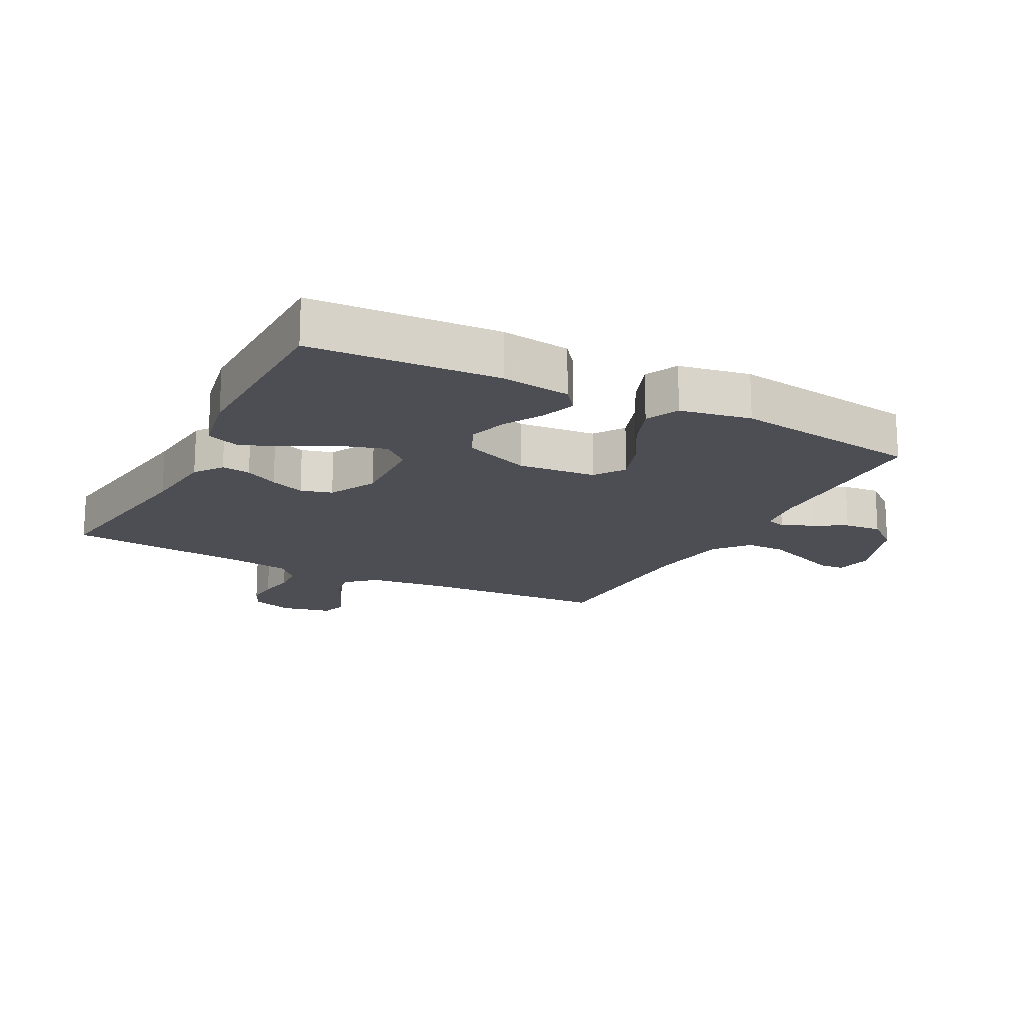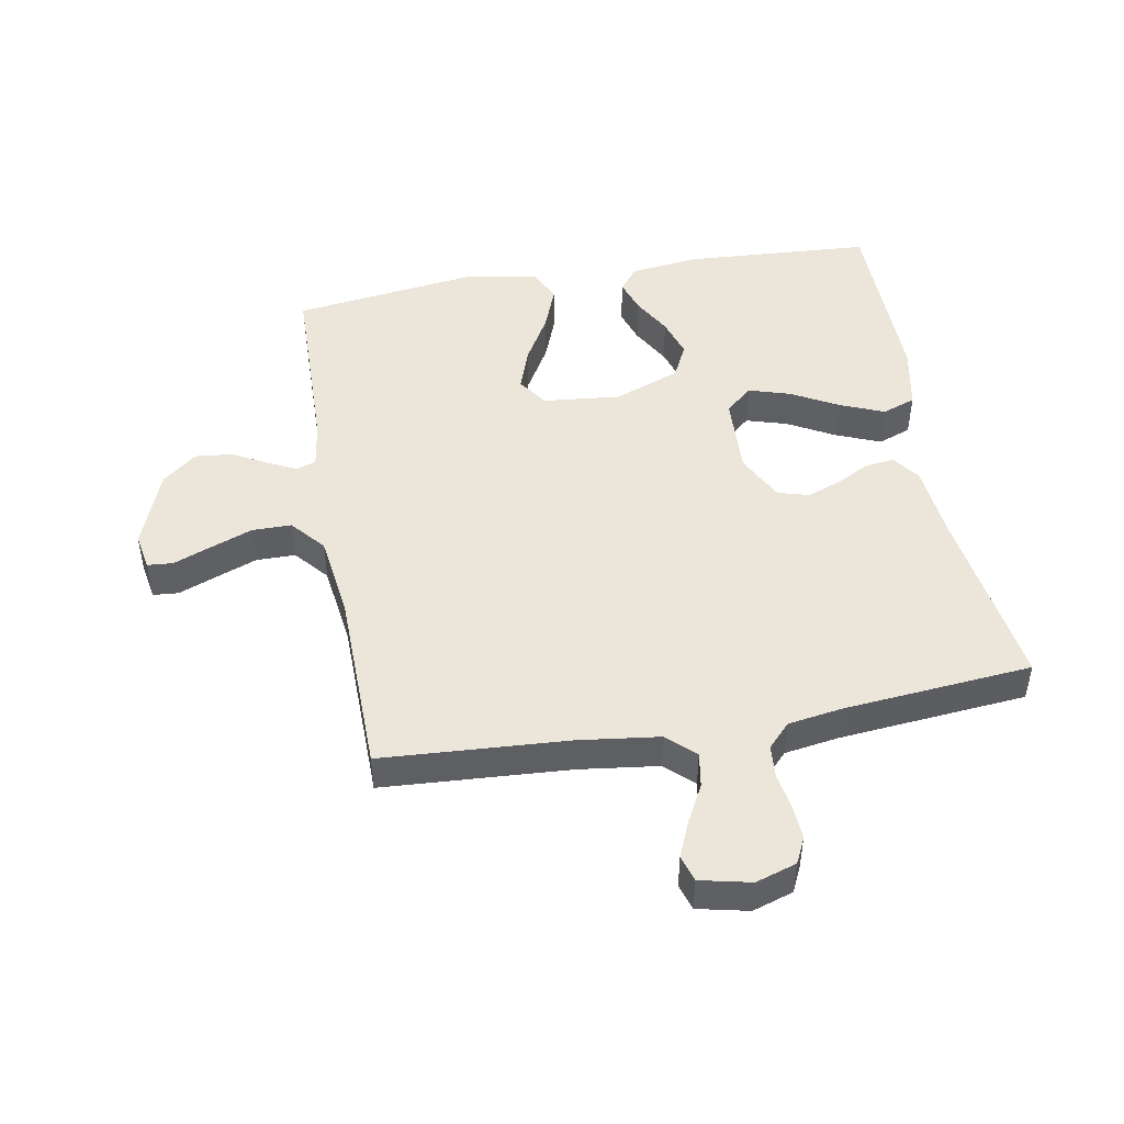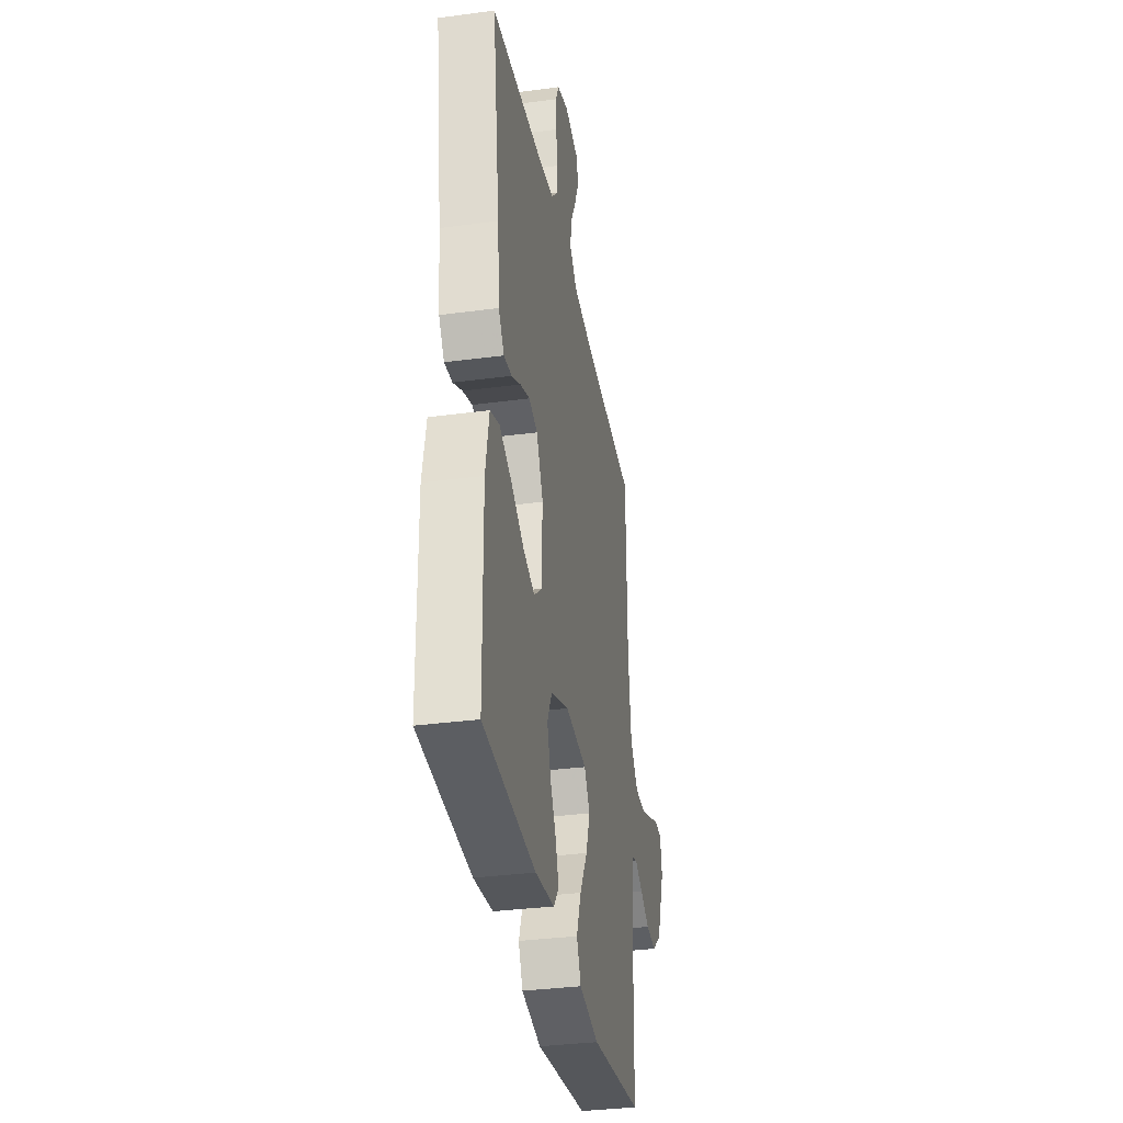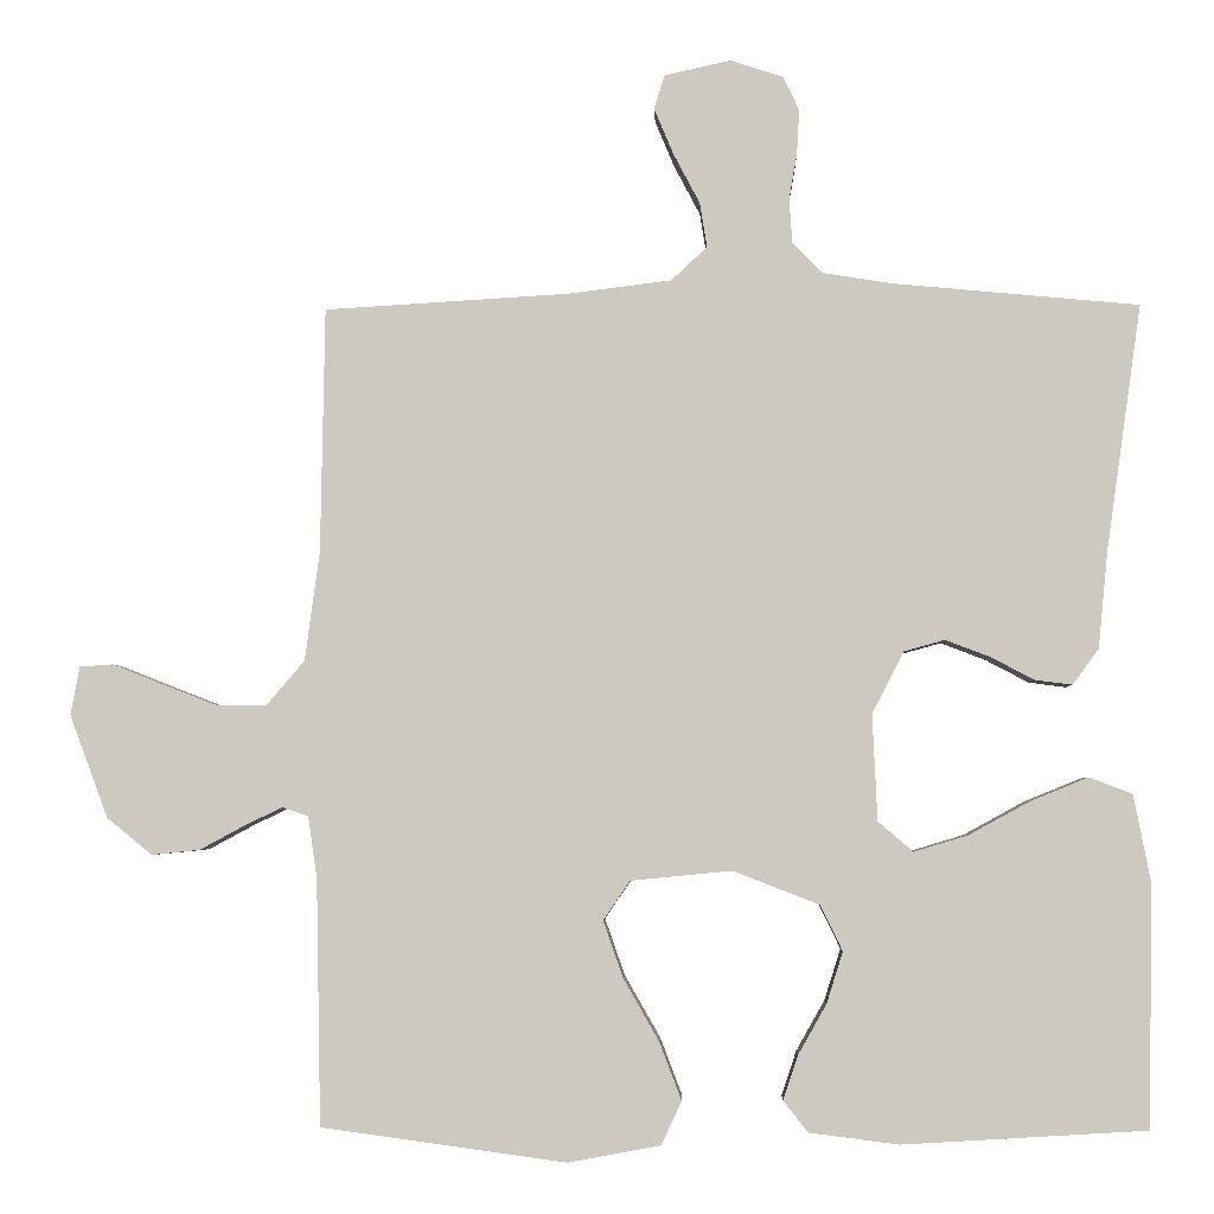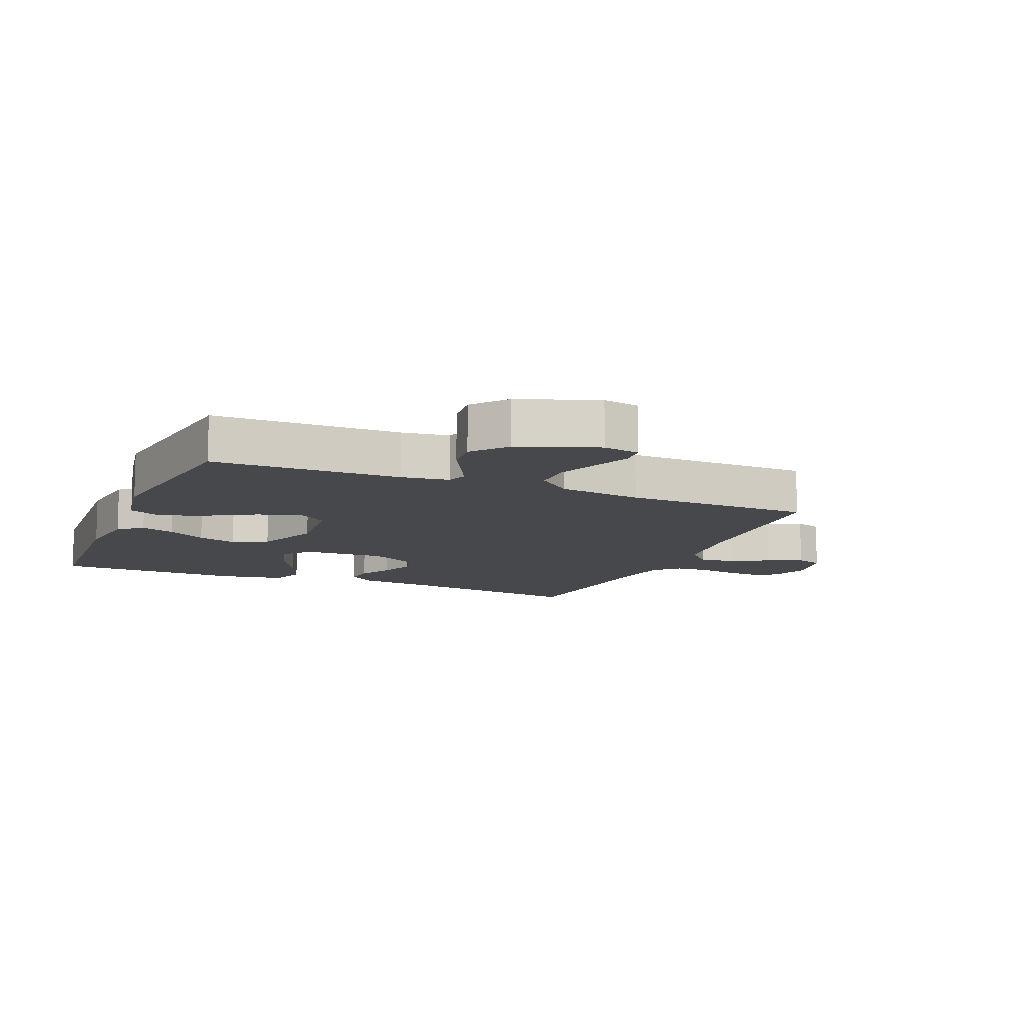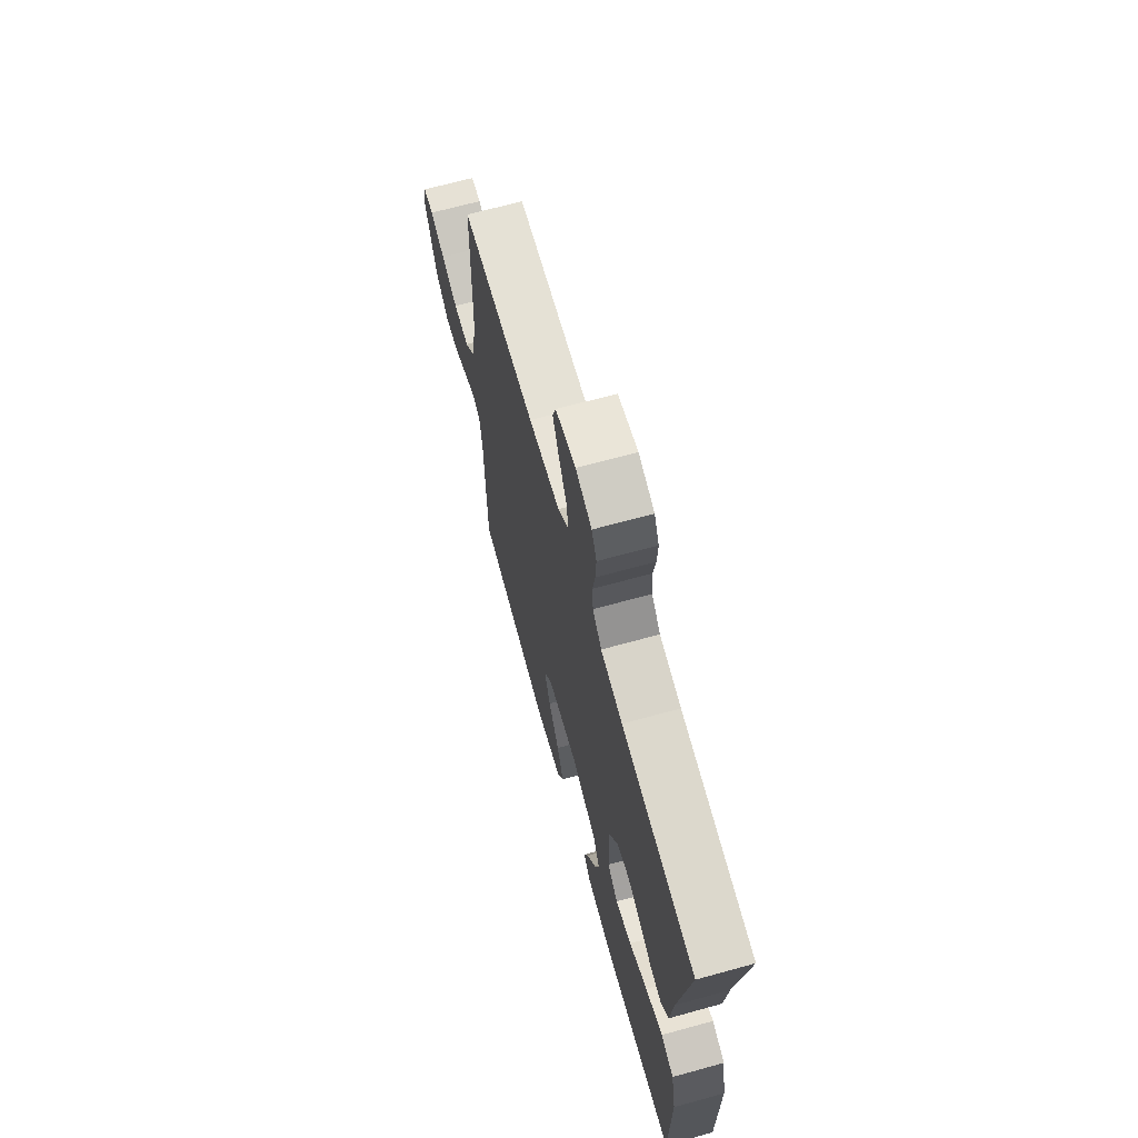
<metadata>
{"format":"obj","ext":"obj","renderer":"f3d","projection":"perspective","resolution":1024,"background":"white","views":[{"elev":-17.3,"azim":152.4,"up":"+Y"},{"elev":47.3,"azim":-10.0,"up":"+Y"},{"elev":-34.2,"azim":100.2,"up":"+Z"},{"elev":-4.0,"azim":2.0,"up":"+Z"},{"elev":-11.1,"azim":-112.9,"up":"+Y"},{"elev":67.9,"azim":74.6,"up":"+Z"}]}
</metadata>
<code>
v -0.5 0.07 -0.5
v -0.506 0.07 -0.2
v -0.517 0.07 -0.124
v -0.549 0.07 -0.113
v -0.596 0.07 -0.136
v -0.65 0.07 -0.165
v -0.709 0.07 -0.171
v -0.764 0.07 -0.126
v -0.811 0.07 0
v -0.8 0.07 0.059
v -0.759 0.07 0.062
v -0.699 0.07 0.038
v -0.632 0.07 0.012
v -0.569 0.07 0.012
v -0.523 0.07 0.066
v -0.505 0.07 0.2
v -0.5 0.07 0.5
v -0.2 0.07 0.518
v -0.073 0.07 0.534
v -0.029 0.07 0.575
v -0.038 0.07 0.63
v -0.07 0.07 0.691
v -0.094 0.07 0.748
v -0.081 0.07 0.79
v 0 0.07 0.808
v 0.065 0.07 0.787
v 0.085 0.07 0.745
v 0.082 0.07 0.691
v 0.072 0.07 0.633
v 0.076 0.07 0.58
v 0.112 0.07 0.542
v 0.2 0.07 0.528
v 0.5 0.07 0.5
v 0.457 0.07 0.2
v 0.445 0.07 0.079
v 0.413 0.07 0.035
v 0.367 0.07 0.041
v 0.314 0.07 0.069
v 0.259 0.07 0.09
v 0.209 0.07 0.076
v 0.17 0.07 0
v 0.176 0.07 -0.13
v 0.219 0.07 -0.167
v 0.285 0.07 -0.147
v 0.36 0.07 -0.106
v 0.431 0.07 -0.077
v 0.484 0.07 -0.097
v 0.504 0.07 -0.2
v 0.5 0.07 -0.5
v 0.2 0.07 -0.518
v 0.09 0.07 -0.504
v 0.06 0.07 -0.466
v 0.078 0.07 -0.412
v 0.113 0.07 -0.35
v 0.133 0.07 -0.287
v 0.106 0.07 -0.231
v 0 0.07 -0.19
v -0.124 0.07 -0.202
v -0.157 0.07 -0.25
v -0.133 0.07 -0.319
v -0.089 0.07 -0.396
v -0.062 0.07 -0.467
v -0.087 0.07 -0.52
v -0.2 0.07 -0.541
v -0.5 0 -0.5
v -0.506 0 -0.2
v -0.517 0 -0.124
v -0.549 0 -0.113
v -0.596 0 -0.136
v -0.65 0 -0.165
v -0.709 0 -0.171
v -0.764 0 -0.126
v -0.811 0 0
v -0.8 0 0.059
v -0.759 0 0.062
v -0.699 0 0.038
v -0.632 0 0.012
v -0.569 0 0.012
v -0.523 0 0.066
v -0.505 0 0.2
v -0.5 0 0.5
v -0.2 0 0.518
v -0.073 0 0.534
v -0.029 0 0.575
v -0.038 0 0.63
v -0.07 0 0.691
v -0.094 0 0.748
v -0.081 0 0.79
v 0 0 0.808
v 0.065 0 0.787
v 0.085 0 0.745
v 0.082 0 0.691
v 0.072 0 0.633
v 0.076 0 0.58
v 0.112 0 0.542
v 0.2 0 0.528
v 0.5 0 0.5
v 0.457 0 0.2
v 0.445 0 0.079
v 0.413 0 0.035
v 0.367 0 0.041
v 0.314 0 0.069
v 0.259 0 0.09
v 0.209 0 0.076
v 0.17 0 0
v 0.176 0 -0.13
v 0.219 0 -0.167
v 0.285 0 -0.147
v 0.36 0 -0.106
v 0.431 0 -0.077
v 0.484 0 -0.097
v 0.504 0 -0.2
v 0.5 0 -0.5
v 0.2 0 -0.518
v 0.09 0 -0.504
v 0.06 0 -0.466
v 0.078 0 -0.412
v 0.113 0 -0.35
v 0.133 0 -0.287
v 0.106 0 -0.231
v 0 0 -0.19
v -0.124 0 -0.202
v -0.157 0 -0.25
v -0.133 0 -0.319
v -0.089 0 -0.396
v -0.062 0 -0.467
v -0.087 0 -0.52
v -0.2 0 -0.541
f 64 1 2
f 63 64 2
f 62 63 2
f 61 62 2
f 60 61 2
f 59 60 2 3
f 58 59 3
f 57 58 3 4
f 52 53 54
f 51 52 54
f 50 51 54
f 49 50 54
f 48 49 54
f 47 48 54
f 46 47 54
f 45 46 54
f 44 45 54
f 43 44 54 55
f 42 43 55 56
f 36 37 38
f 35 36 38
f 34 35 38
f 34 38 39
f 33 34 39
f 32 33 39
f 31 32 39 40
f 27 28 29
f 26 27 29
f 25 26 29
f 24 25 29
f 23 24 29
f 22 23 29
f 21 22 29
f 20 21 29 30
f 31 40 41
f 30 31 41
f 20 30 41
f 19 20 41
f 10 11 12
f 9 10 12
f 8 9 12
f 7 8 12
f 6 7 12
f 5 6 12
f 4 5 12 13
f 57 4 13 14
f 42 56 57
f 41 42 57
f 19 41 57
f 18 19 57
f 16 17 18 57
f 15 16 57
f 14 15 57
f 66 65 128
f 66 128 127
f 66 127 126
f 66 126 125
f 66 125 124
f 67 66 124 123
f 67 123 122
f 68 67 122 121
f 118 117 116
f 118 116 115
f 118 115 114
f 118 114 113
f 118 113 112
f 118 112 111
f 118 111 110
f 118 110 109
f 118 109 108
f 119 118 108 107
f 120 119 107 106
f 102 101 100
f 102 100 99
f 102 99 98
f 103 102 98
f 103 98 97
f 103 97 96
f 104 103 96 95
f 93 92 91
f 93 91 90
f 93 90 89
f 93 89 88
f 93 88 87
f 93 87 86
f 93 86 85
f 94 93 85 84
f 105 104 95
f 105 95 94
f 105 94 84
f 105 84 83
f 76 75 74
f 76 74 73
f 76 73 72
f 76 72 71
f 76 71 70
f 76 70 69
f 77 76 69 68
f 78 77 68 121
f 121 120 106
f 121 106 105
f 121 105 83
f 121 83 82
f 121 82 81 80
f 121 80 79
f 121 79 78
f 1 65 66 2
f 2 66 67 3
f 3 67 68 4
f 4 68 69 5
f 5 69 70 6
f 6 70 71 7
f 7 71 72 8
f 8 72 73 9
f 9 73 74 10
f 10 74 75 11
f 11 75 76 12
f 12 76 77 13
f 13 77 78 14
f 14 78 79 15
f 15 79 80 16
f 16 80 81 17
f 17 81 82 18
f 18 82 83 19
f 19 83 84 20
f 20 84 85 21
f 21 85 86 22
f 22 86 87 23
f 23 87 88 24
f 24 88 89 25
f 25 89 90 26
f 26 90 91 27
f 27 91 92 28
f 28 92 93 29
f 29 93 94 30
f 30 94 95 31
f 31 95 96 32
f 32 96 97 33
f 33 97 98 34
f 34 98 99 35
f 35 99 100 36
f 36 100 101 37
f 37 101 102 38
f 38 102 103 39
f 39 103 104 40
f 40 104 105 41
f 41 105 106 42
f 42 106 107 43
f 43 107 108 44
f 44 108 109 45
f 45 109 110 46
f 46 110 111 47
f 47 111 112 48
f 48 112 113 49
f 49 113 114 50
f 50 114 115 51
f 51 115 116 52
f 52 116 117 53
f 53 117 118 54
f 54 118 119 55
f 55 119 120 56
f 56 120 121 57
f 57 121 122 58
f 58 122 123 59
f 59 123 124 60
f 60 124 125 61
f 61 125 126 62
f 62 126 127 63
f 63 127 128 64
f 64 128 65 1

</code>
